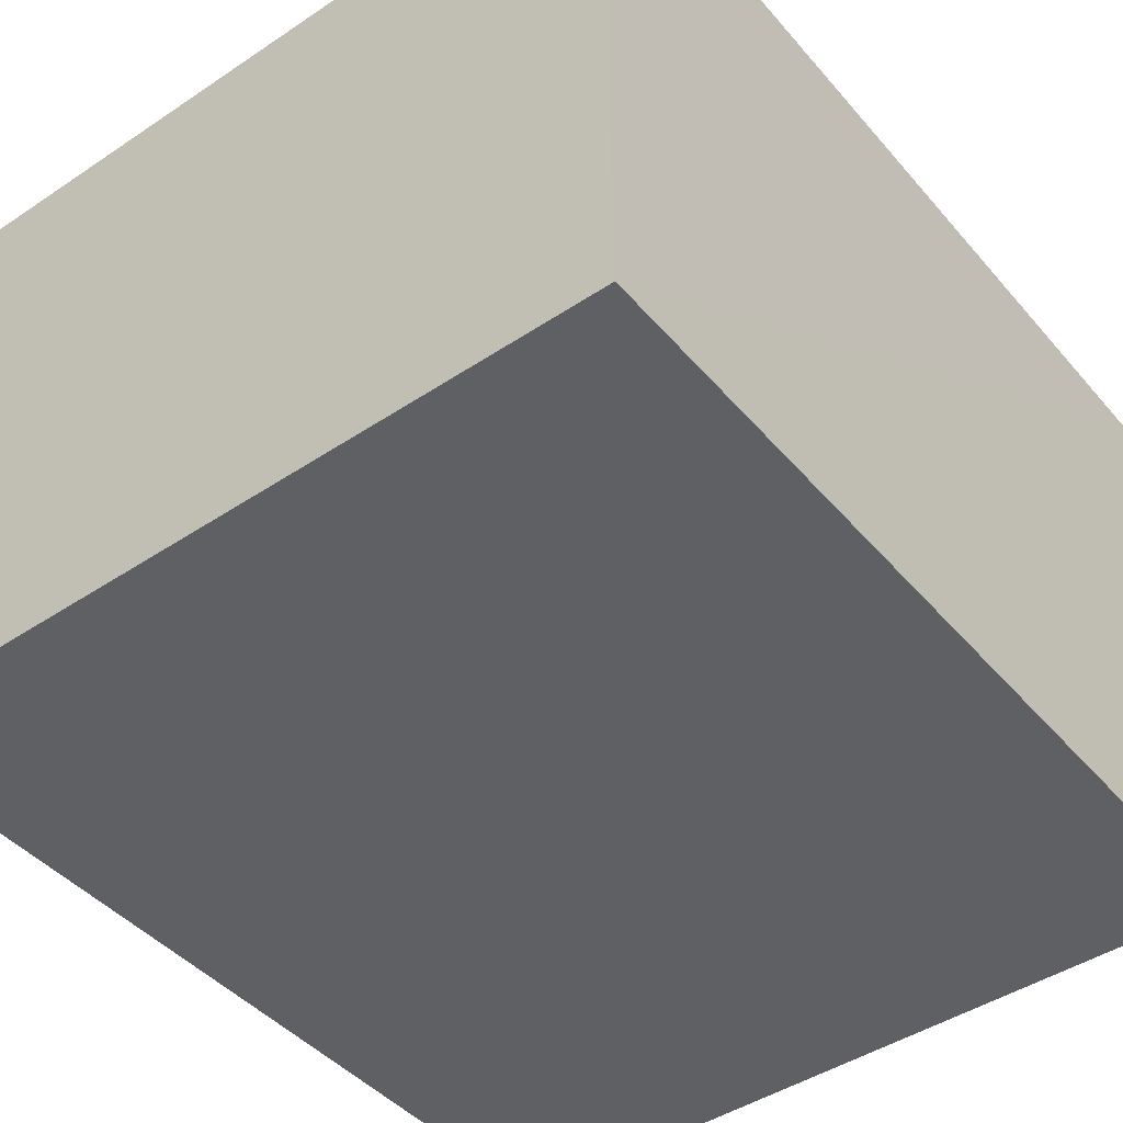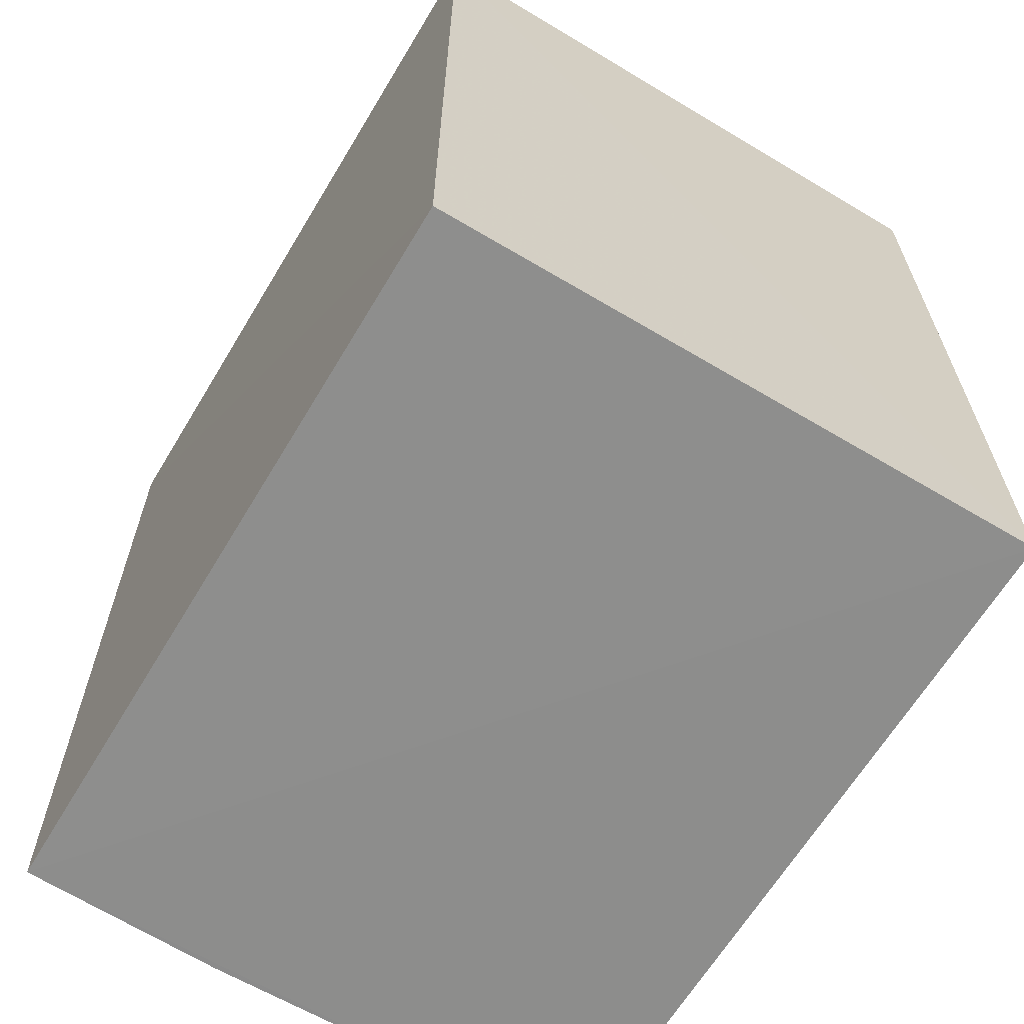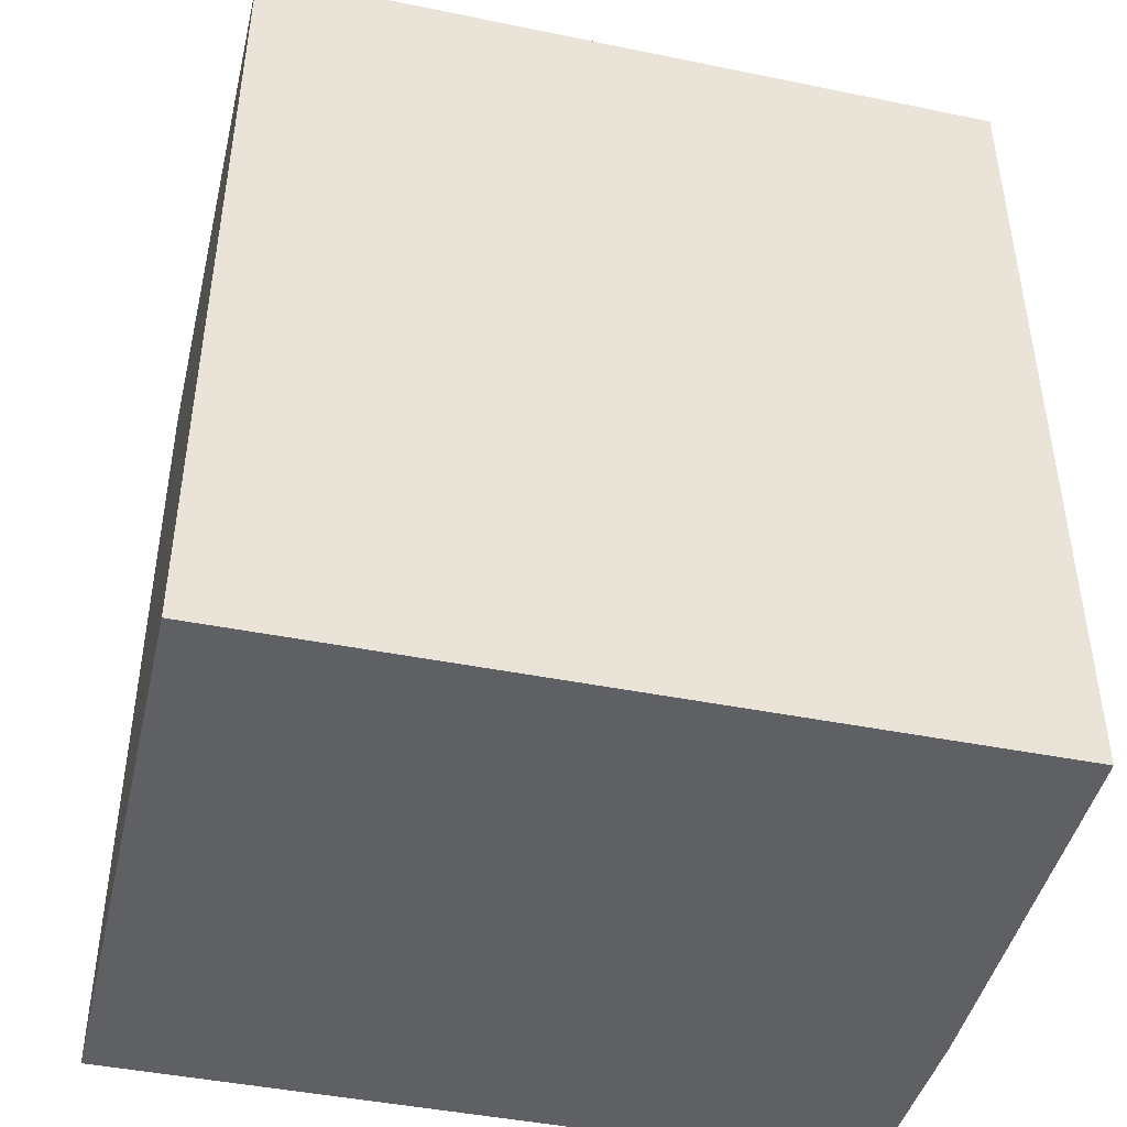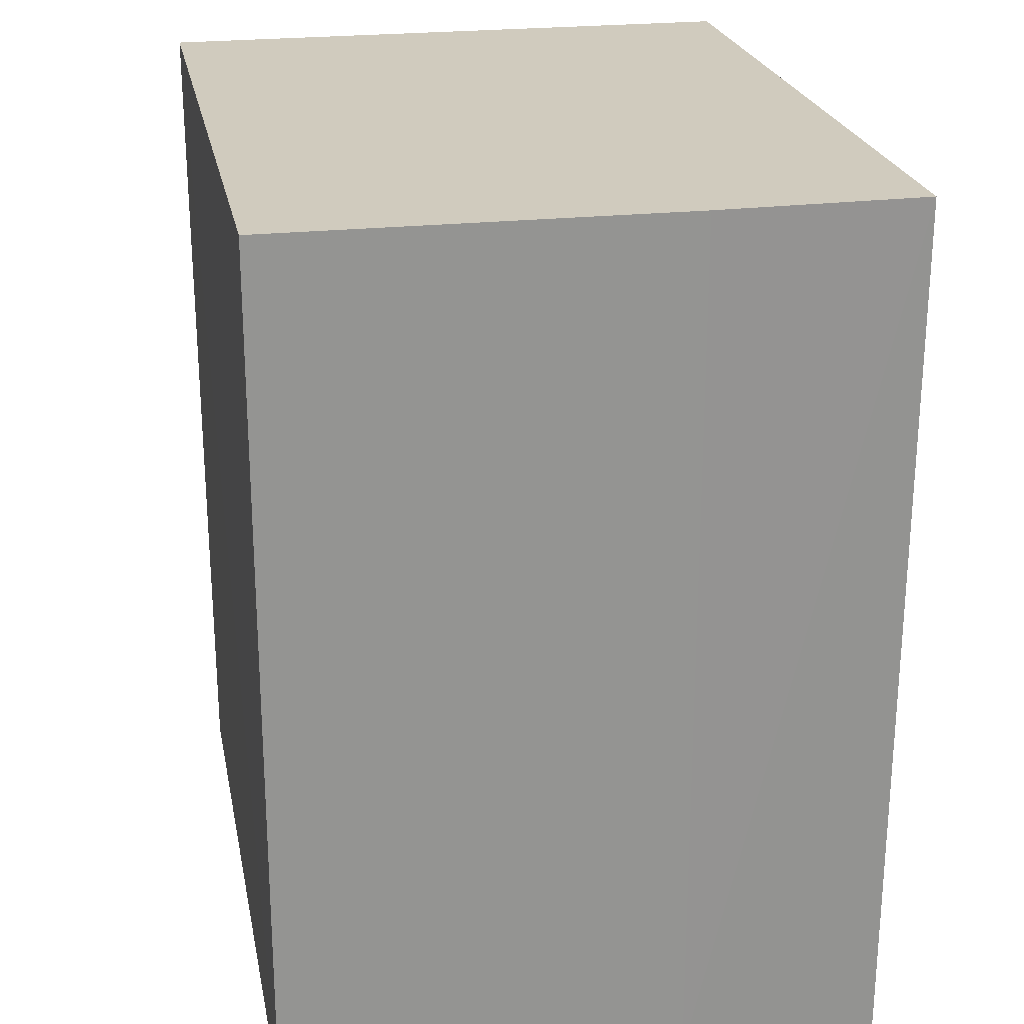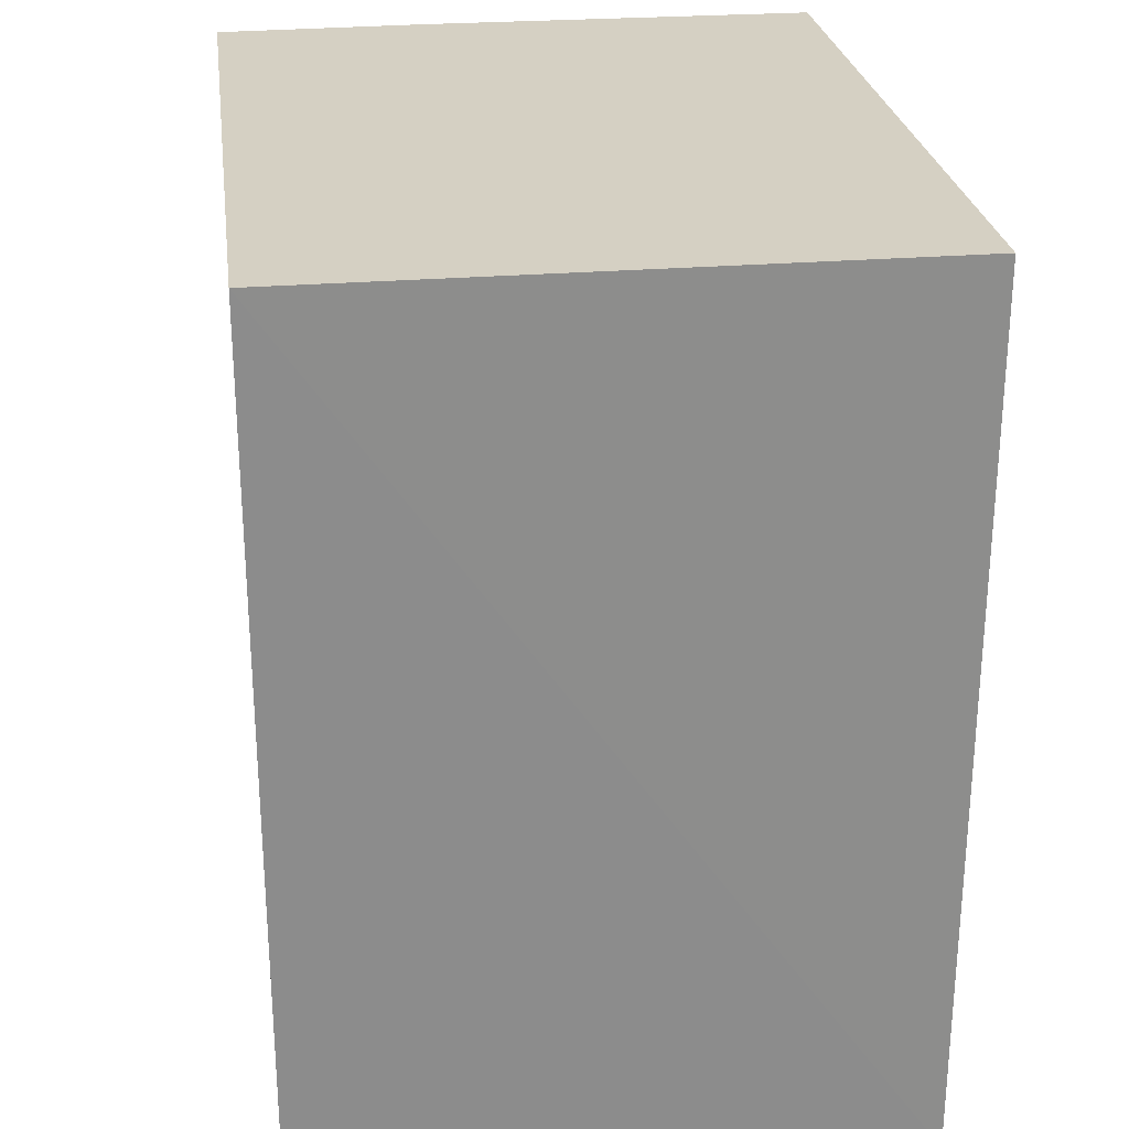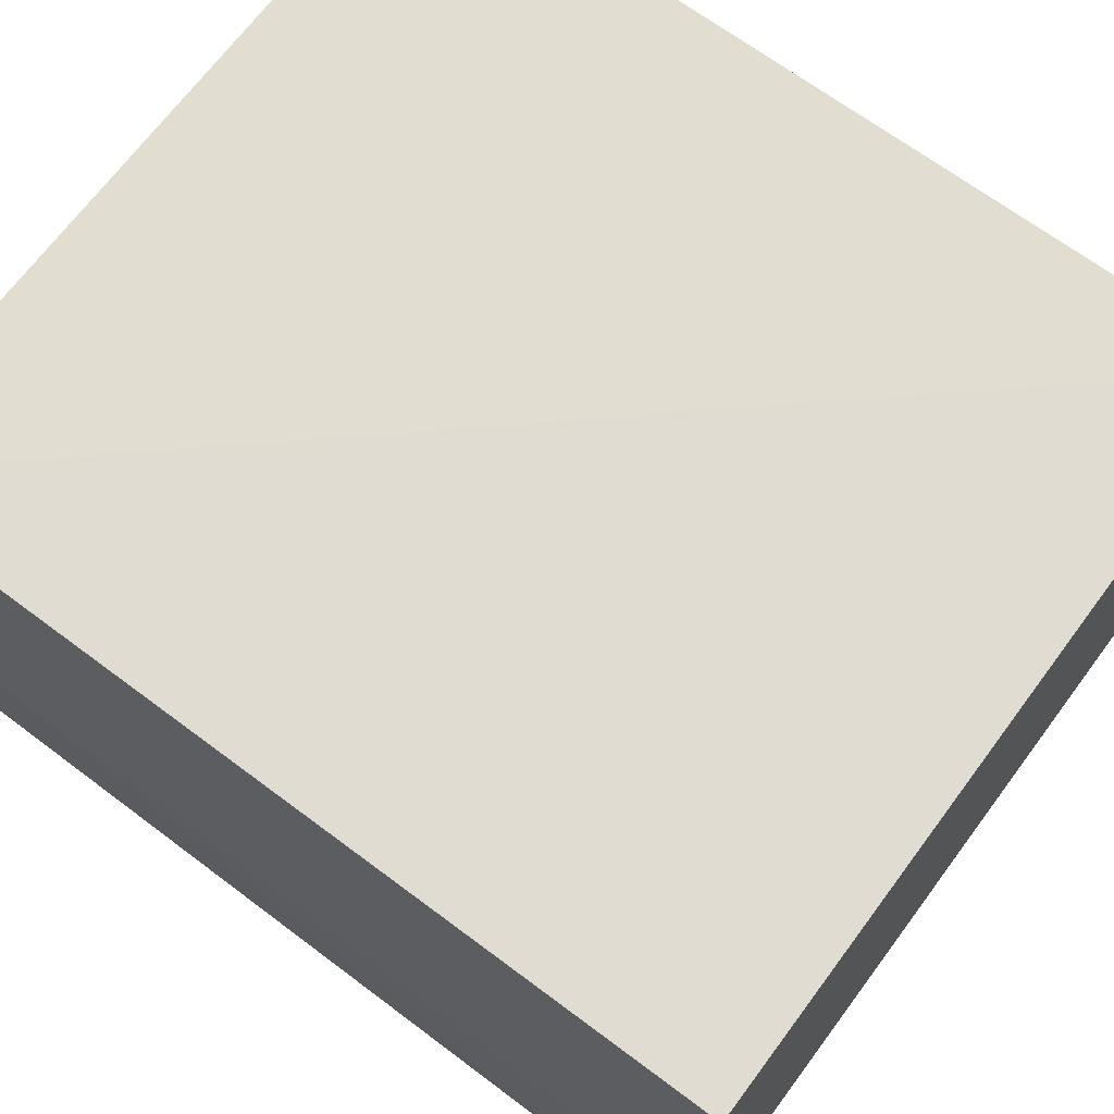
<metadata>
{"format":"obj","ext":"obj","renderer":"f3d","projection":"perspective","resolution":1024,"background":"white","views":[{"elev":-44.7,"azim":-142.3,"up":"+Z"},{"elev":-64.7,"azim":-120.9,"up":"+Y"},{"elev":-44.7,"azim":-13.2,"up":"+Y"},{"elev":23.3,"azim":79.2,"up":"+Y"},{"elev":26.0,"azim":-97.3,"up":"+Y"},{"elev":68.8,"azim":126.7,"up":"+Z"}]}
</metadata>
<code>
v 0.2143 -0.4958 0.04308
v 0.2112 -0.4972 -0.2977
v 0.216 -0.007576 -0.1842
v -0.2132 -0.007576 0.04471
v -0.2131 -0.497 0.04309
v -0.2144 -0.007576 -0.2981
v 0.2149 -0.007576 0.04316
v 0.2154 -0.4967 -0.1842
v 0.2131 -0.007576 -0.2994
v -0.2129 -0.4966 -0.2976
f 5 2 1
f 5 1 4
f 6 5 4
f 7 1 3
f 7 4 1
f 8 1 2
f 8 3 1
f 9 8 2
f 9 3 8
f 9 6 4
f 9 7 3
f 9 4 7
f 10 2 5
f 10 5 6
f 10 9 2
f 10 6 9

</code>
